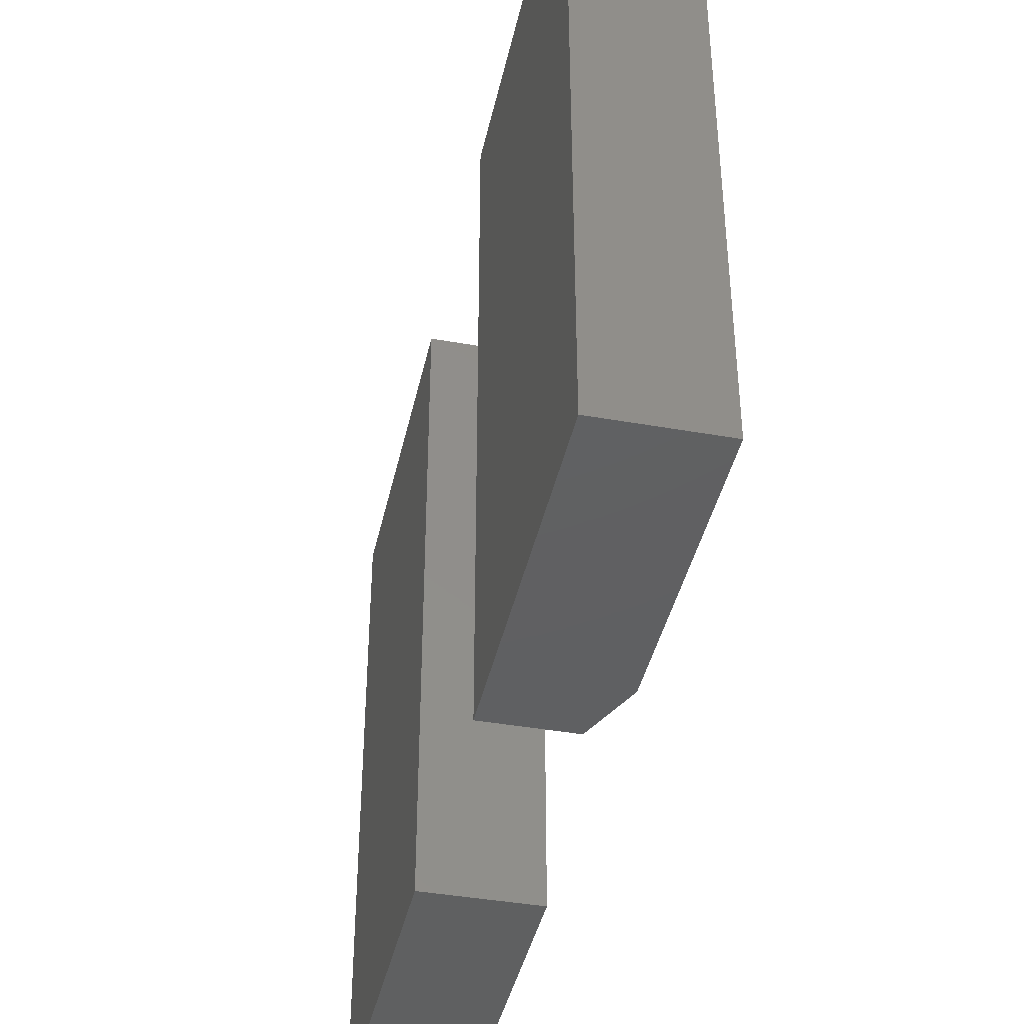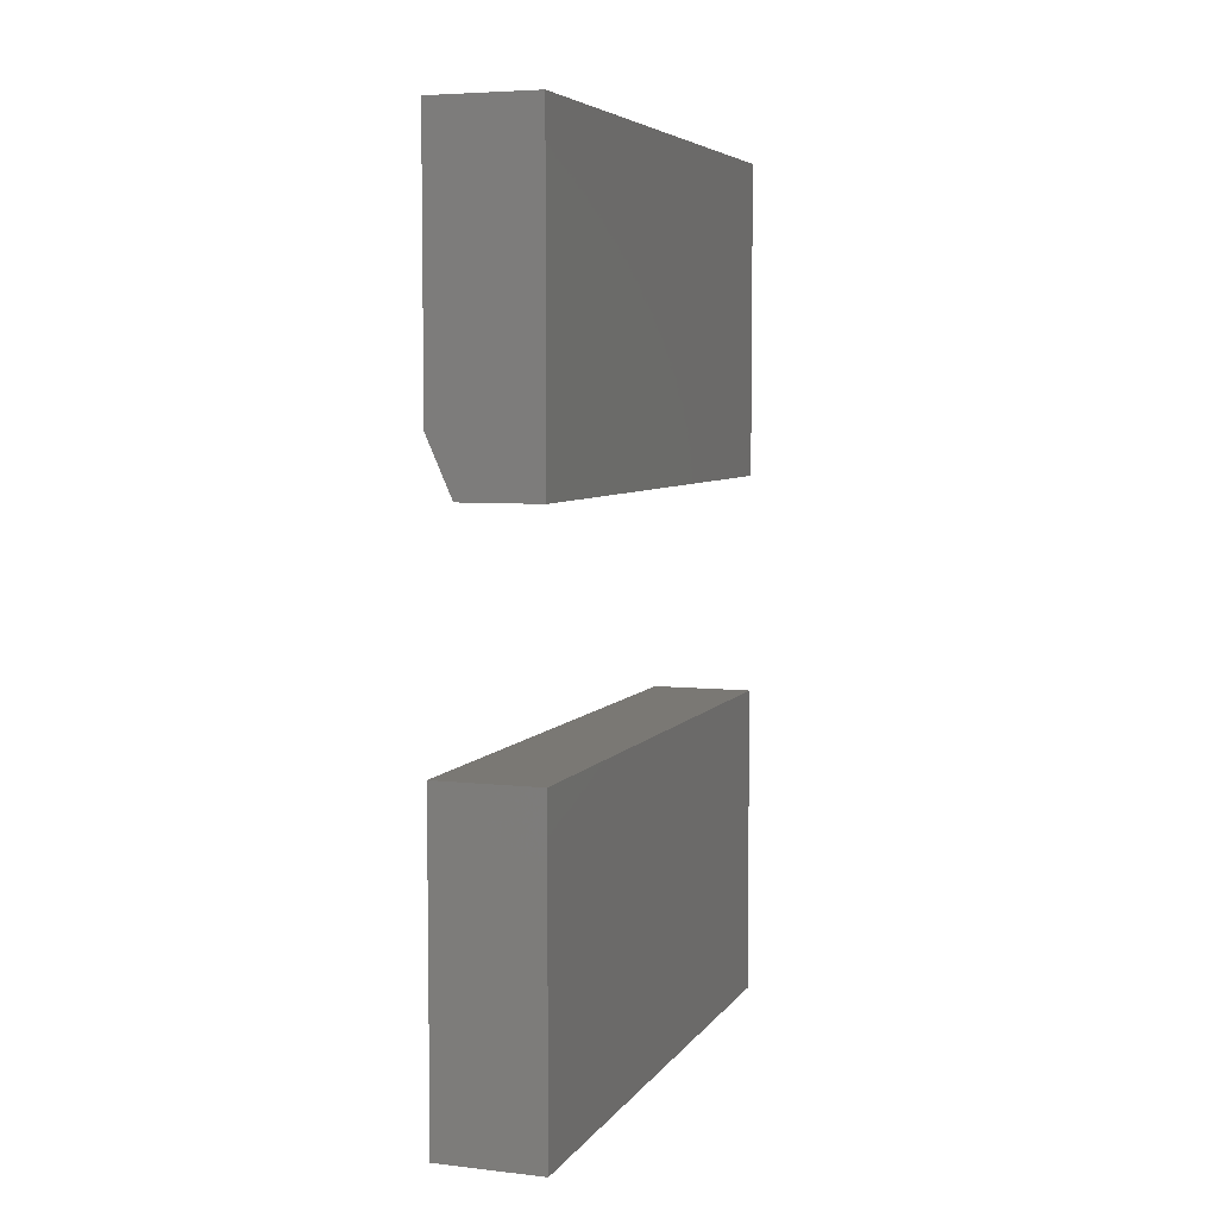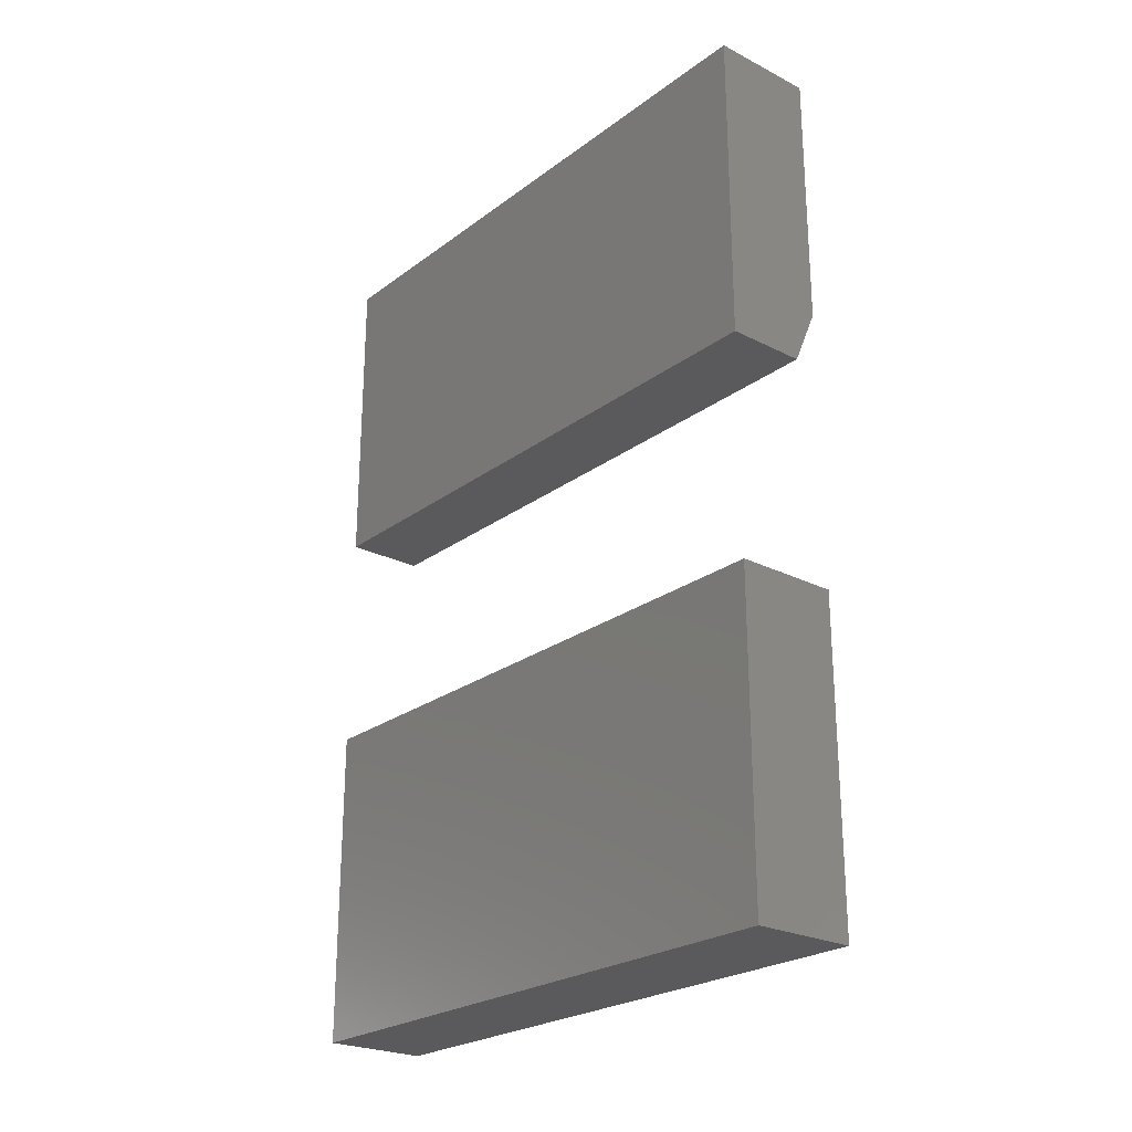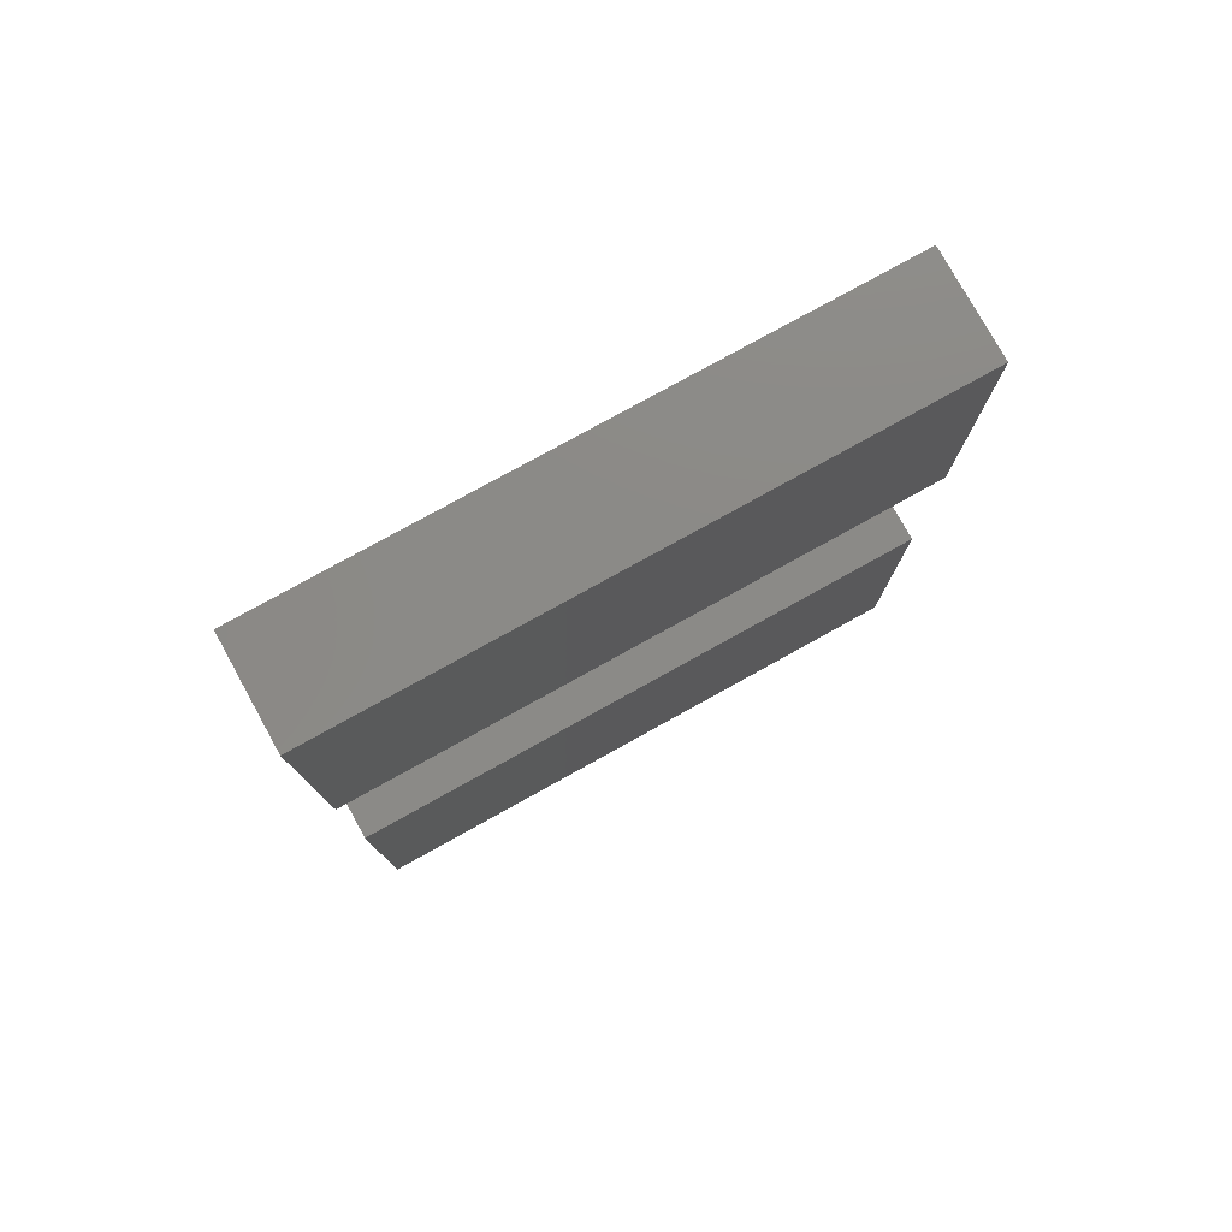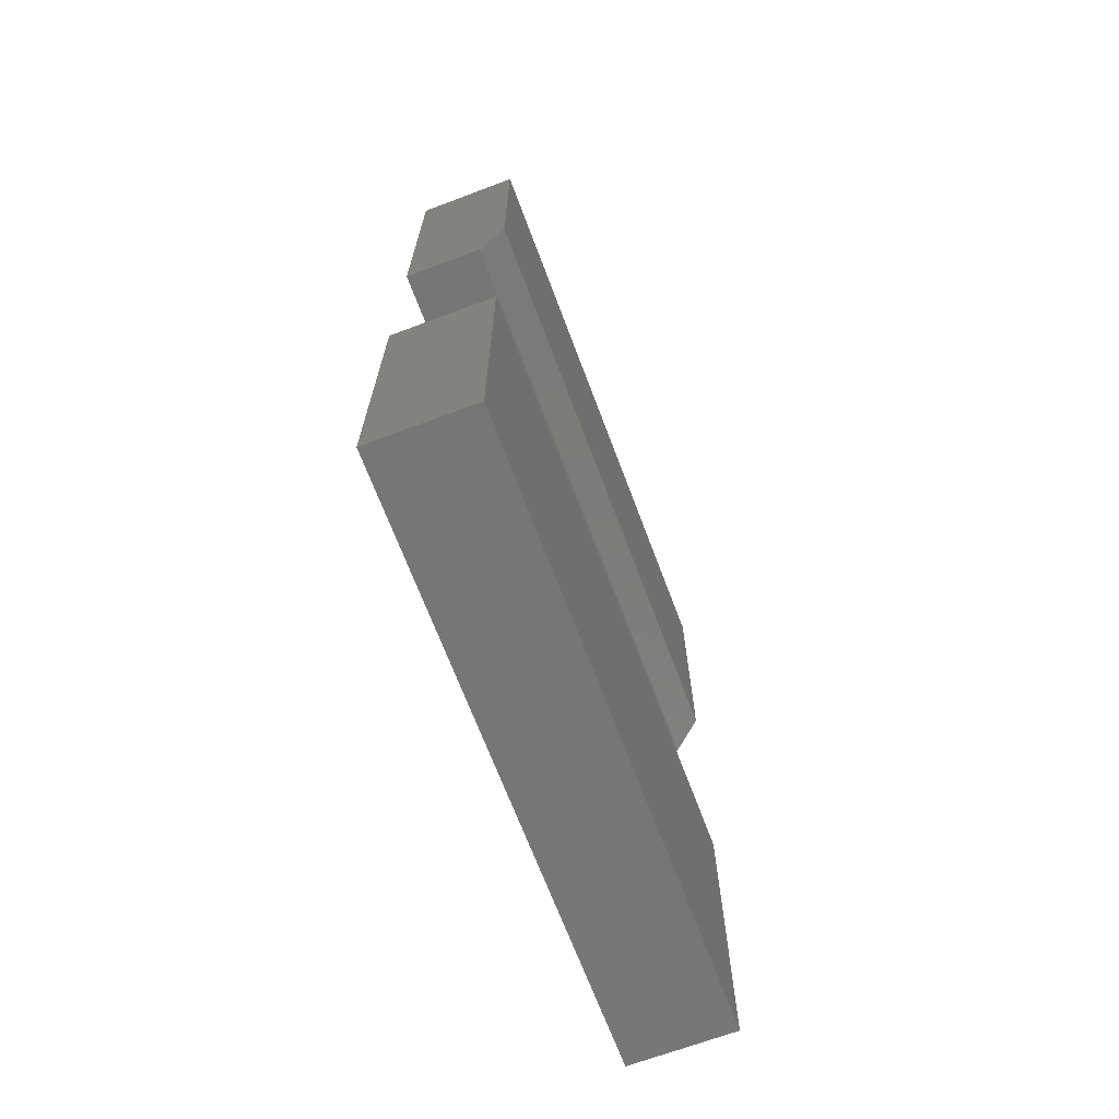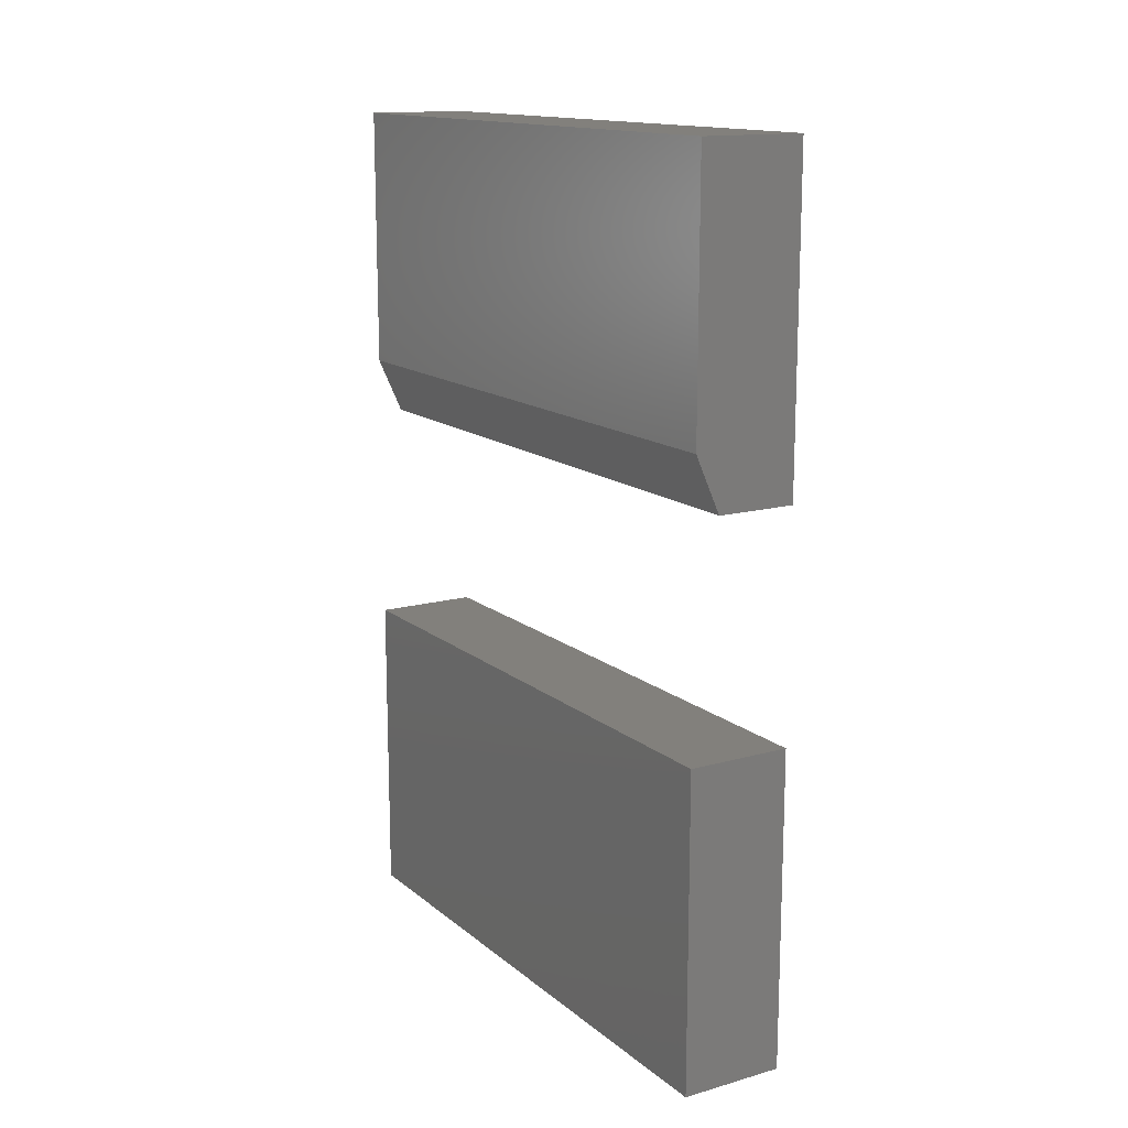
<metadata>
{"format":"stl","ext":"stl","renderer":"f3d","projection":"perspective","resolution":1024,"background":"white","views":[{"elev":-41.2,"azim":167.8,"up":"+Z"},{"elev":5.7,"azim":19.1,"up":"+Y"},{"elev":-24.4,"azim":140.2,"up":"+Y"},{"elev":78.2,"azim":61.0,"up":"+Y"},{"elev":-68.4,"azim":-159.4,"up":"+Y"},{"elev":14.5,"azim":-31.3,"up":"+Y"}]}
</metadata>
<code>
# stl→obj: 18 verts, 28 faces
v -0.0625 -0.5391 0.75
v 0.06752 -0.5391 0.75
v -0.0625 -0.1406 0.75
v 0.06752 -0.1406 0.75
v -0.0625 -0.5391 0
v -0.0625 -0.1406 0
v 0.06752 -0.5391 0
v 0.06752 -0.1406 0
v 0.06752 0.5391 0.75
v -0.0625 0.5391 0.75
v 0.06752 0.1406 0.75
v -0.0625 0.2109 0.75
v -0.03125 0.1406 0.75
v -0.03125 0.1406 0
v -0.0625 0.2109 0
v 0.06752 0.1406 0
v -0.0625 0.5391 0
v 0.06752 0.5391 0
f 1 2 3
f 3 2 4
f 5 6 7
f 7 6 8
f 6 5 3
f 3 5 1
f 8 6 4
f 4 6 3
f 7 8 2
f 2 8 4
f 5 7 1
f 1 7 2
f 9 10 11
f 11 10 12
f 11 12 13
f 14 15 16
f 16 15 17
f 16 17 18
f 17 15 10
f 10 15 12
f 14 16 13
f 13 16 11
f 12 15 13
f 13 15 14
f 18 17 9
f 9 17 10
f 16 18 11
f 11 18 9

</code>
